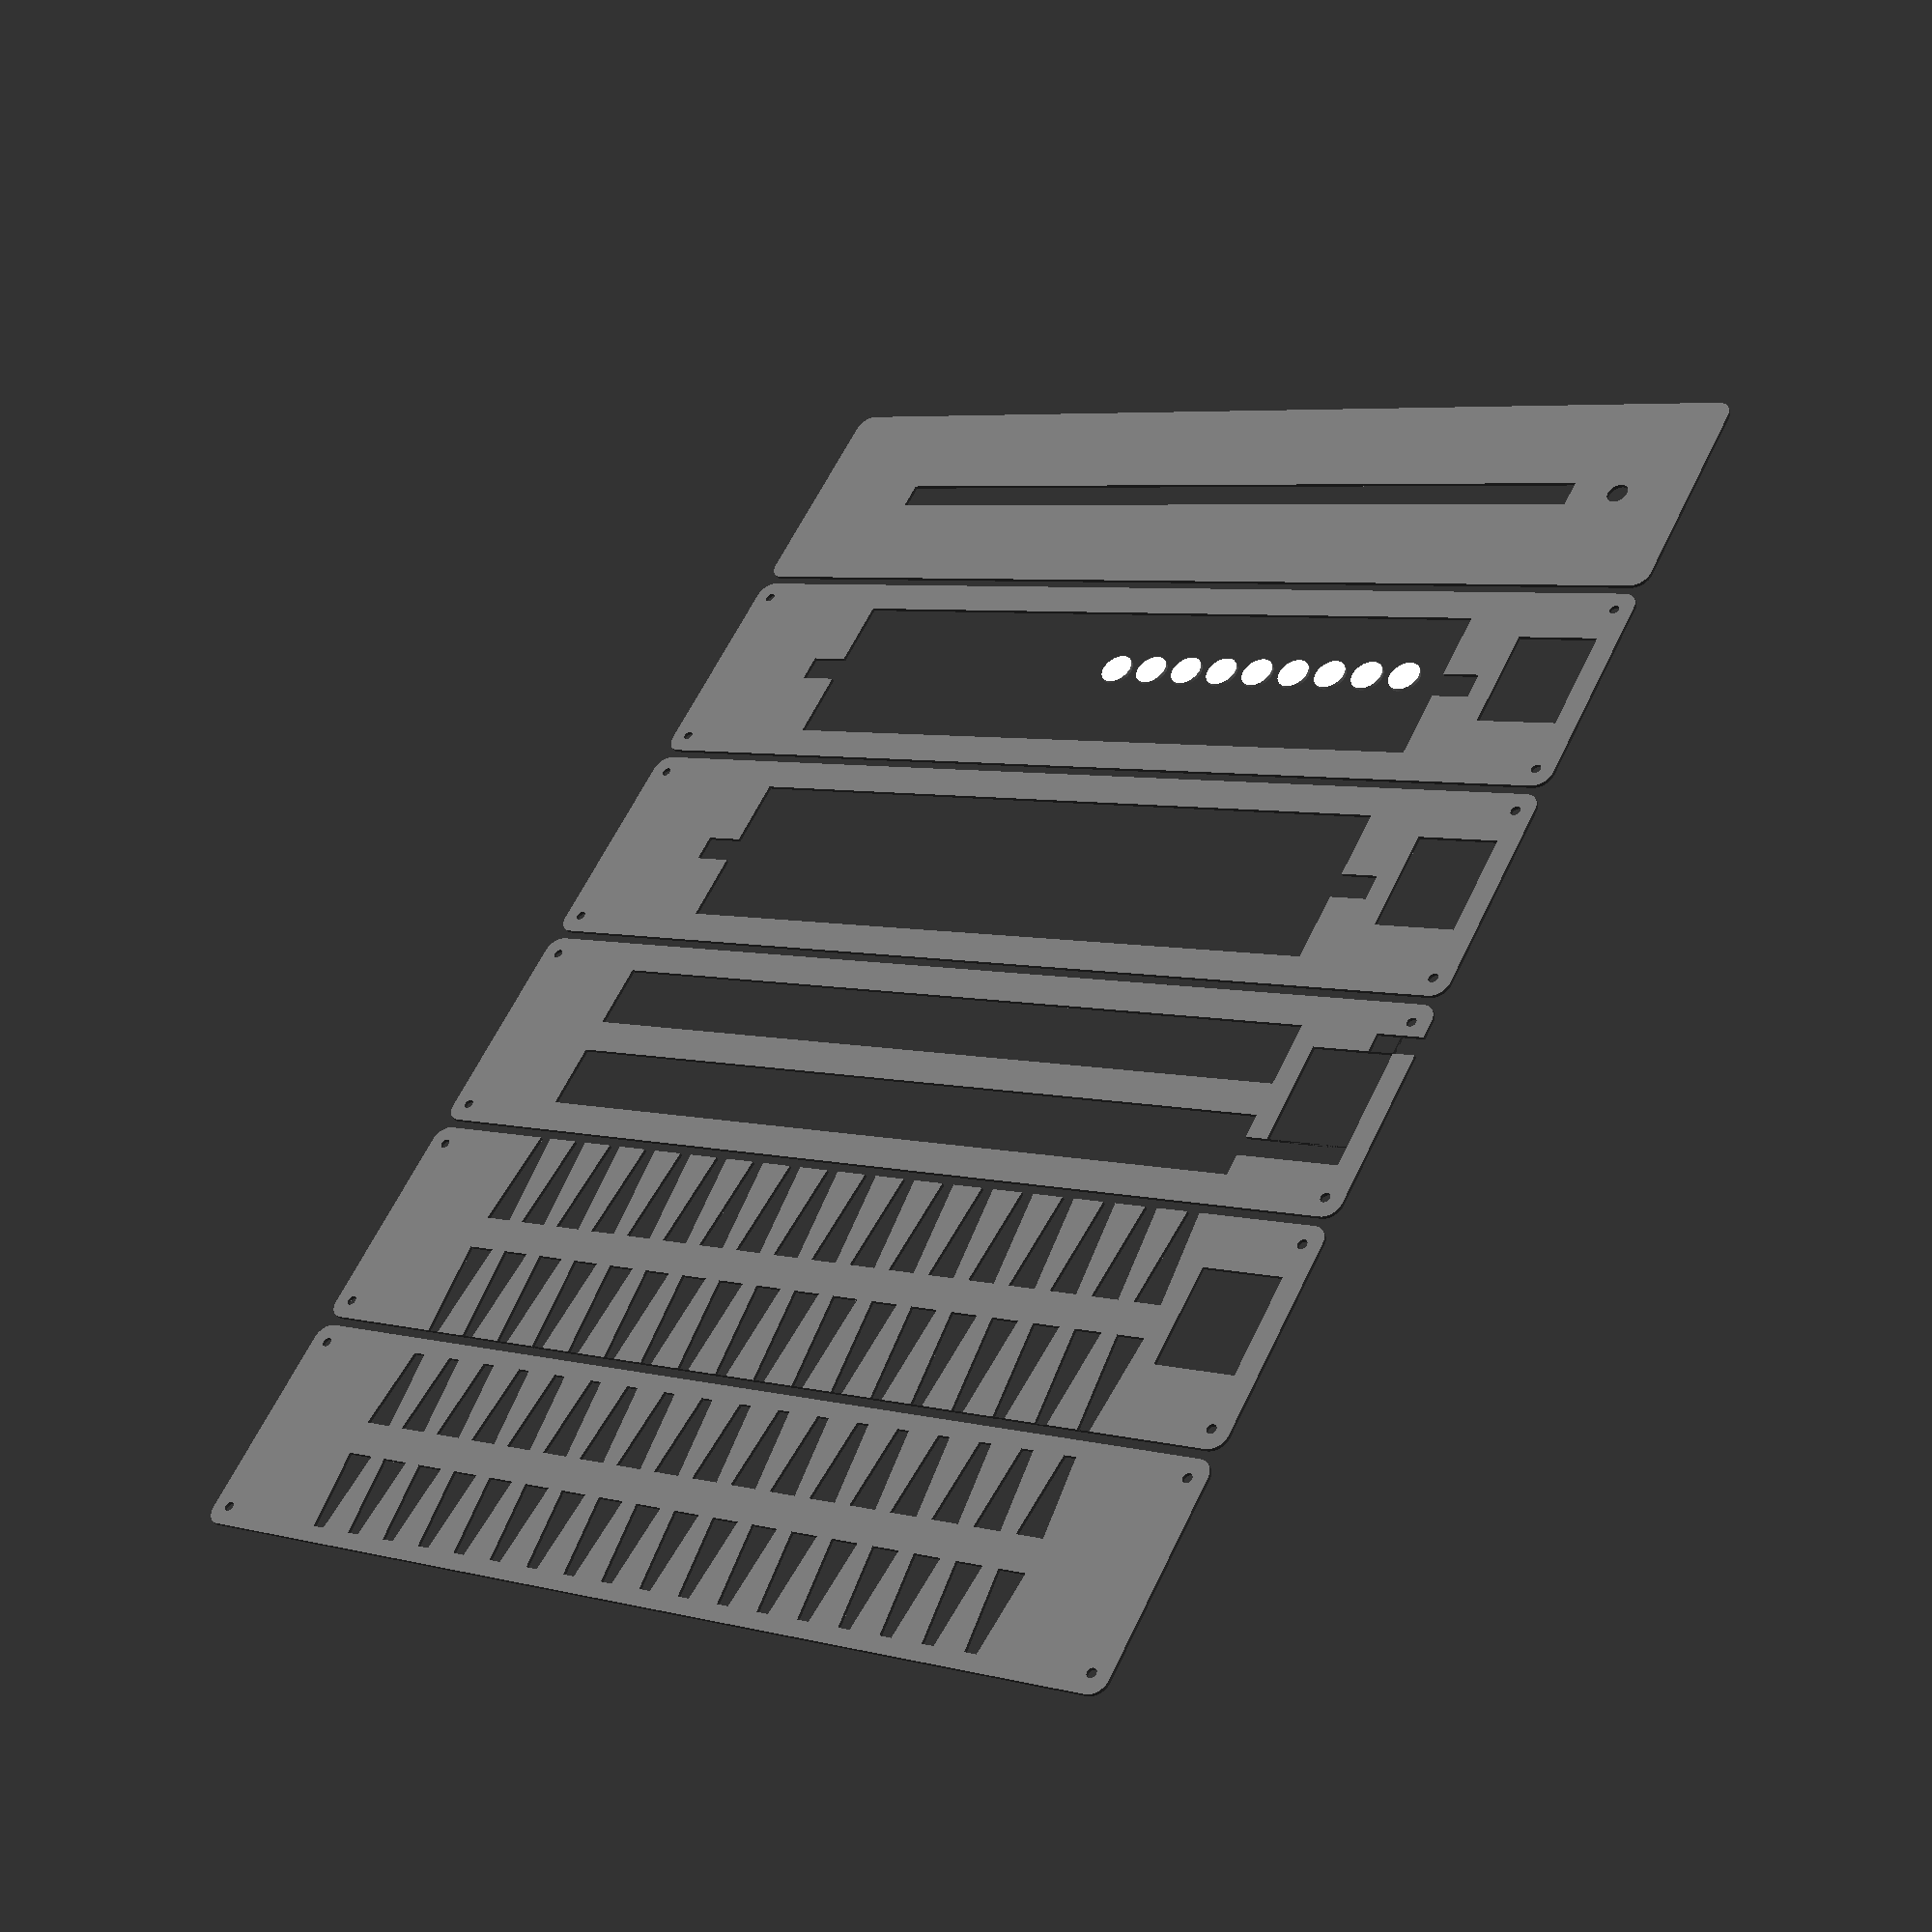
<openscad>
// variables
mt = 6;
width = 330;
depth = 70;

sheetWidth = 250;
sheetThickness = 8.15;
ledWidth = 10.5;
roomLength = 226;

dimmerHoleWidth = 6.5;
dimmerHoleOffset = [17,18.4];
dimmerWidth = 26;
dimmerDepth = 31;
screwDia = 3;

feetDia = 10;


$fn = 60;

color("dimgrey")
spaceing(stacked = false,thickness = mt){
    topPlate();
    holePlate();
    holePlate();
    ledPlate();
    decoratorPalte();
    bottomPlate();
}

// Feets
translate([sideSpace() + 20, depth/2*3])
    for( i = [0:8]) translate([i*(feetDia+3)+5,0]) circle(feetDia/2);


module topPlate(){
    difference(){
        square([width,depth]);
        fillets();
        
        // sheet hole
        translate([width/2-sheetWidth/2,depth/2-sheetThickness/2]) 
            square([sheetWidth,sheetThickness]);
        
        // dimmer knob hole
        translate(dimmerPos()+dimmerHoleOffset)
            circle(dimmerHoleWidth/2);
        
    }
}

function sideSpace() = (width-sheetWidth)/2;
function dimmerPos() = [sideSpace()/2-dimmerWidth/2,depth/2-dimmerHoleOffset[1]];

module holePlate(){
    difference(){
        square([width,depth]);
        fillets();
        screwHoles();
        dimmerPcb();

        // sheet hole
        translate([width/2-sheetWidth/2,depth/2-sheetThickness/2]) 
            square([sheetWidth,sheetThickness]);

        // Led room    
        translate([width/2-roomLength/2,(depth/2-ledWidth/2)/3]) 
            square([roomLength,1/3*(2*depth + ledWidth)]);
        
    }
}


module dimmerPcb(wires = false){
    // dimmer pcb hole
    translate(dimmerPos()){
        square([dimmerWidth,dimmerDepth]);
        
        if(wires){ 
            translate([0,dimmerDepth]) square([sideSpace(),6]);
            rotate([0,0,180])square([sideSpace(),6]);
            translate([0,-6]) square([8,6]);
        } 
    }   
}

module ledPlate(){
    difference(){
        square([width,depth]);
        fillets();
        screwHoles();
        dimmerPcb(wires = true);

        airHoleDepth = (depth/2-ledWidth/2)*0.667;
        translate([sideSpace(),depth/2-ledWidth/2-airHoleDepth]) square([sheetWidth,airHoleDepth]);
        translate([sideSpace(),depth/2+ledWidth/2]) square([sheetWidth,airHoleDepth]);

    }
}

module decoratorPalte(){
    
    difference(){
        square([width,depth]);
        fillets();
        screwHoles();
        dimmerPcb();
        herringBones();


    }
}


module bottomPlate(){
      difference(){
        square([width,depth]);

        fillets();
        screwHoles();

        herringBones(depthAdjust = 5);

      }

}


module herringBones(wo=4,wi=9,count=17,depthAdjust=0){
        
        s = (wi-wo)/2;
        d = depth/2-ledWidth/2-depthAdjust;
        space = (sheetWidth-wi)/count;   
        
        for(i = [0:count]){
            translate([sideSpace()+ i*space ,depth/2+ledWidth/2]) 
                polygon([[0,0],
                         [wi,0],
                         [wi-s,d],
                         [s,d]]);

        }
        for(i = [0:count]){
            translate([sideSpace()+ i*space ,depth/2-ledWidth/2]) 
                polygon([[0,0],
                         [wi,0],
                         [wi-s,-d-0.01], // rounding error bug thing... 
                         [s,-d-0.01]]);

        }
}

module screwHoles(){
        // screw holse
        translate([screwDia*2,screwDia*2]) circle(screwDia/2);
        translate([width-screwDia*2,screwDia*2]) circle(screwDia/2);
        translate([width-screwDia*2,depth-screwDia*2]) circle(screwDia/2);
        translate([screwDia*2,depth-screwDia*2]) circle(screwDia/2);

}

module fillets(r = 5){
        // fillets
        fillet(r);
        translate([width,0]) rotate([0,0,90]) fillet(r);
        translate([width,depth]) rotate([0,0,180]) fillet(r);
        translate([0,depth]) rotate([0,0,-90]) fillet(r);

}

module fillet(r) {
    translate([r / 2, r / 2])

        difference() {
            square([r + 0.01, r + 0.01], center = true);

            translate([r/2, r/2, 0])
                circle(r =r);
        }
}

module spaceing(stacked = false, thickness = 1){
    if(!stacked){
        for(i = [0:$children-1]) 
        translate([0,i*(depth+3)]) children(i);
    }
    else{
        for(i = [0:$children-1]){
            translate([0,0,i*thickness]) linear_extrude(thickness) children($children -1 - i); 
        }
    }

}

</openscad>
<views>
elev=44.4 azim=209.2 roll=28.3 proj=p view=solid
</views>
